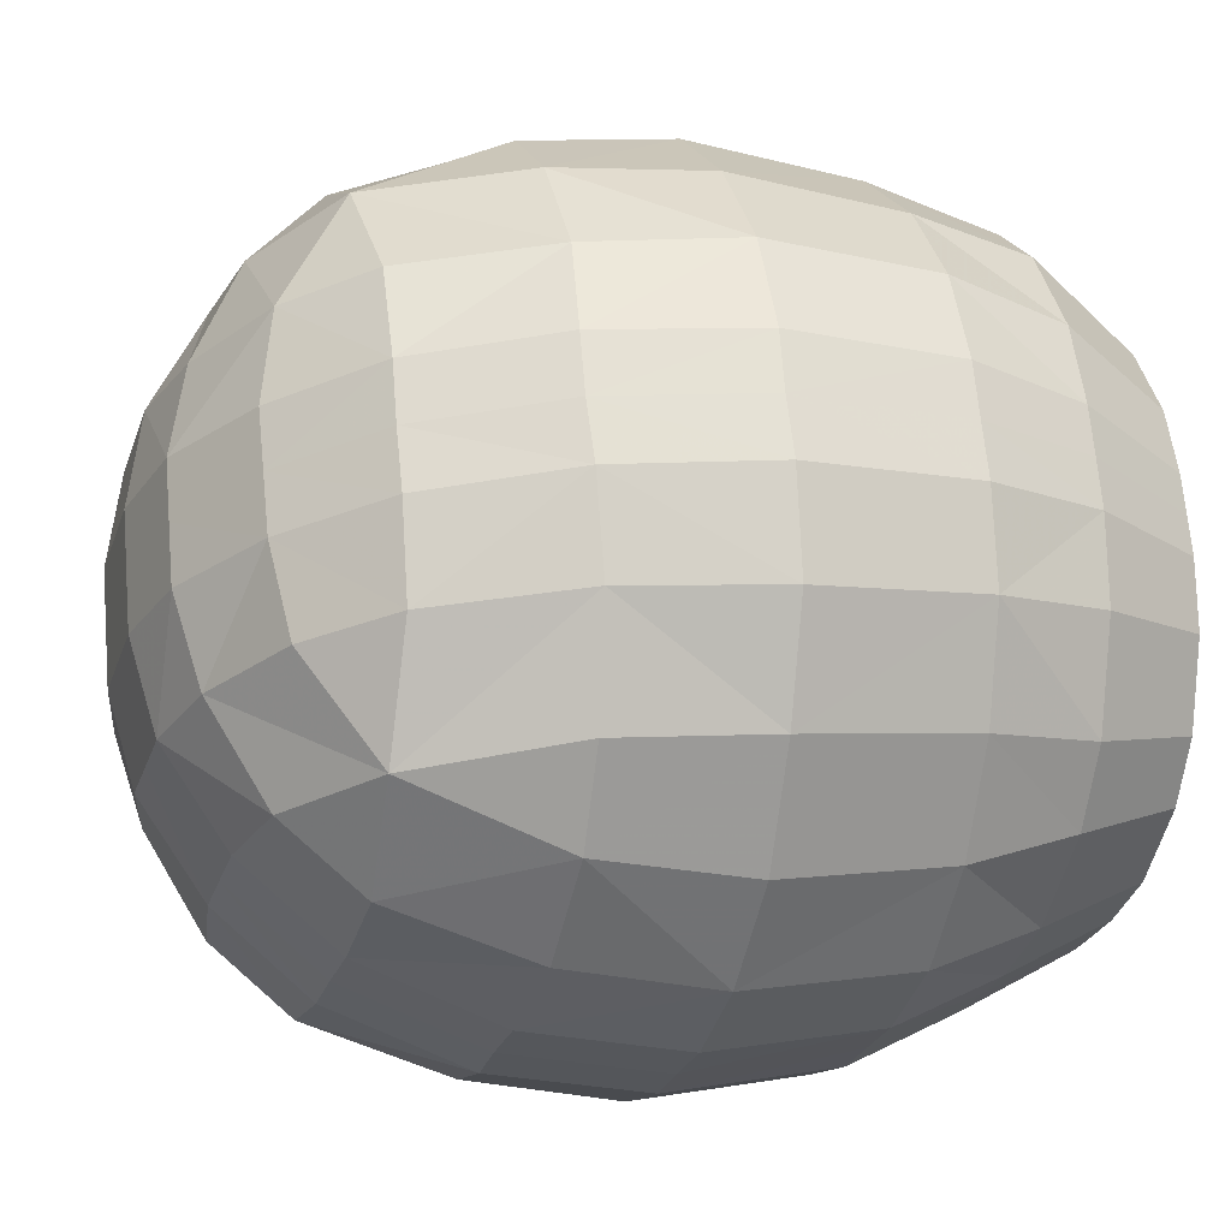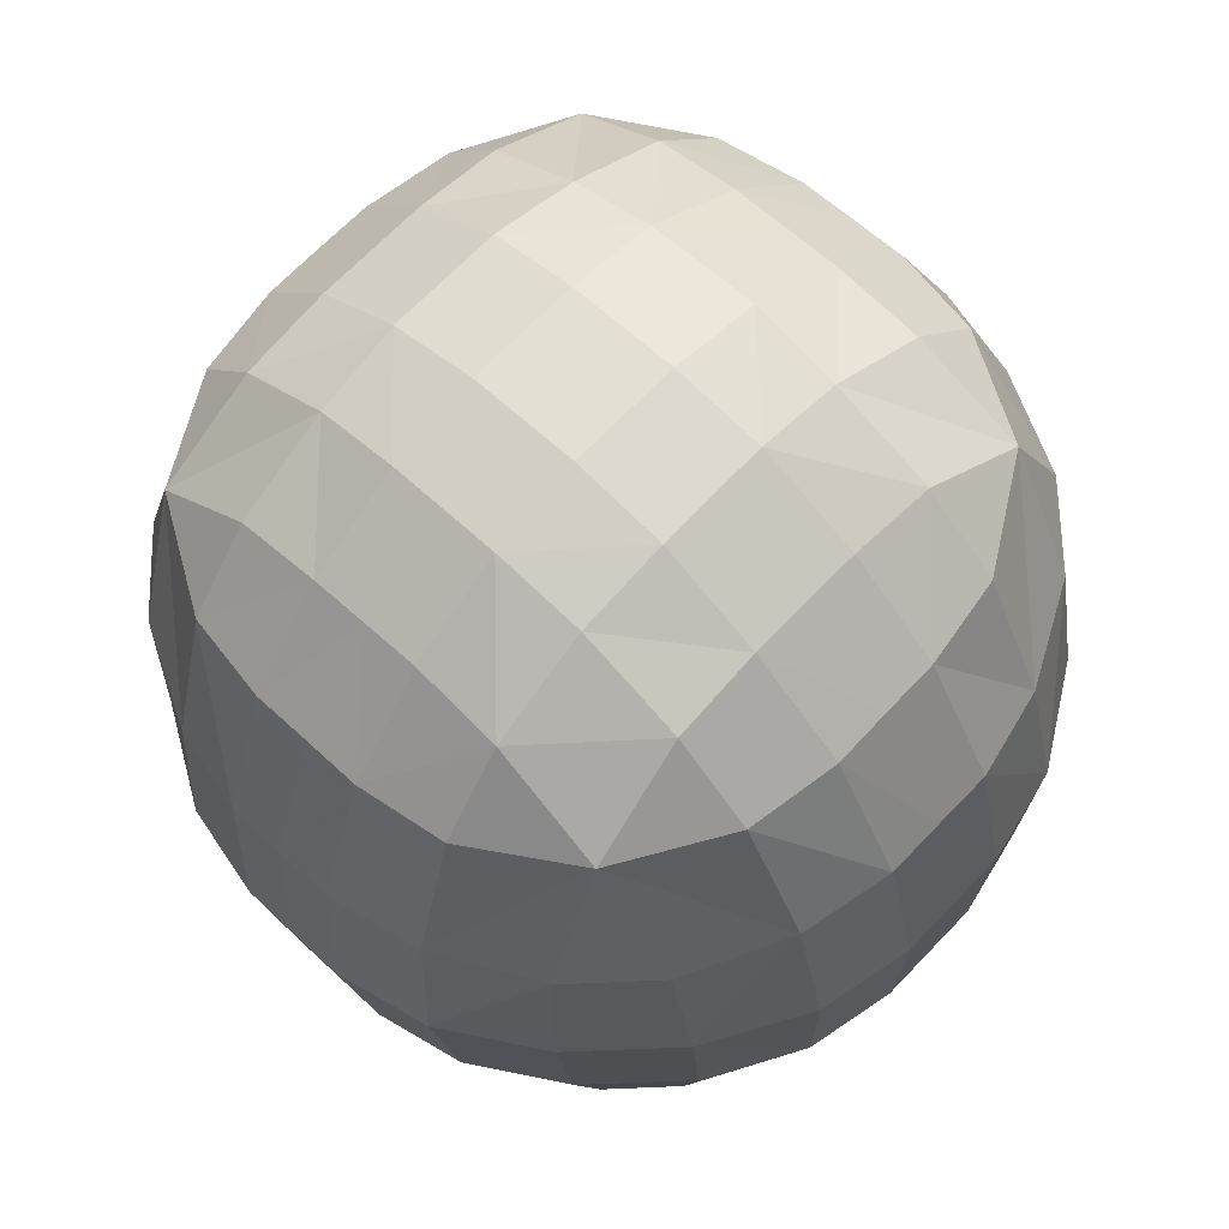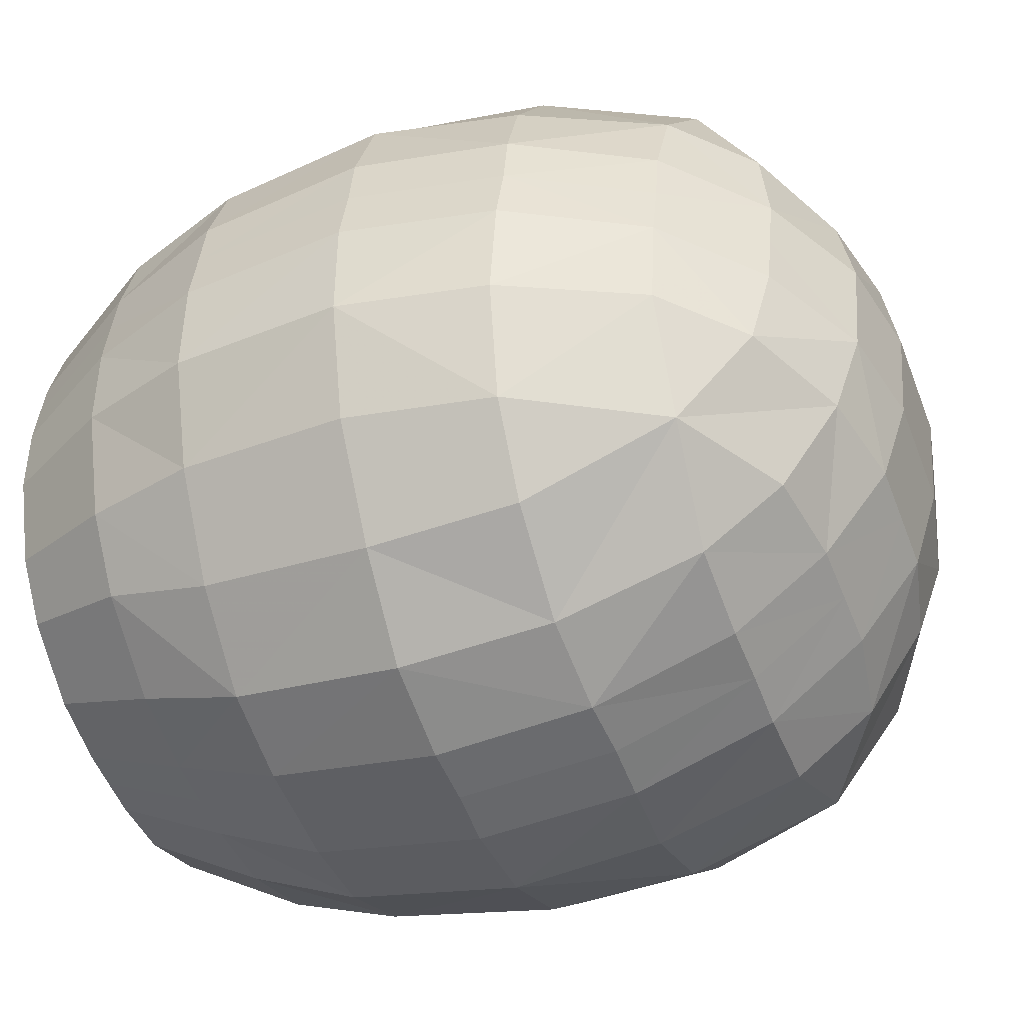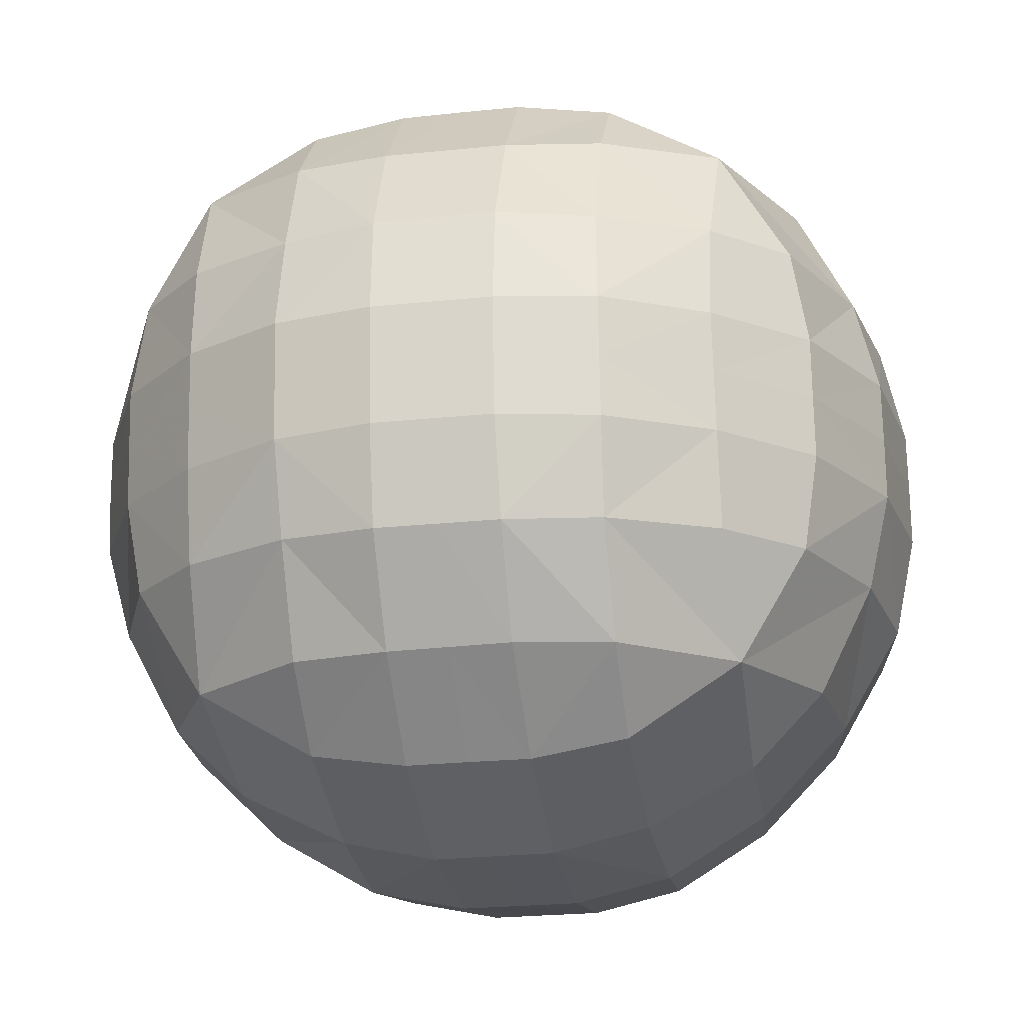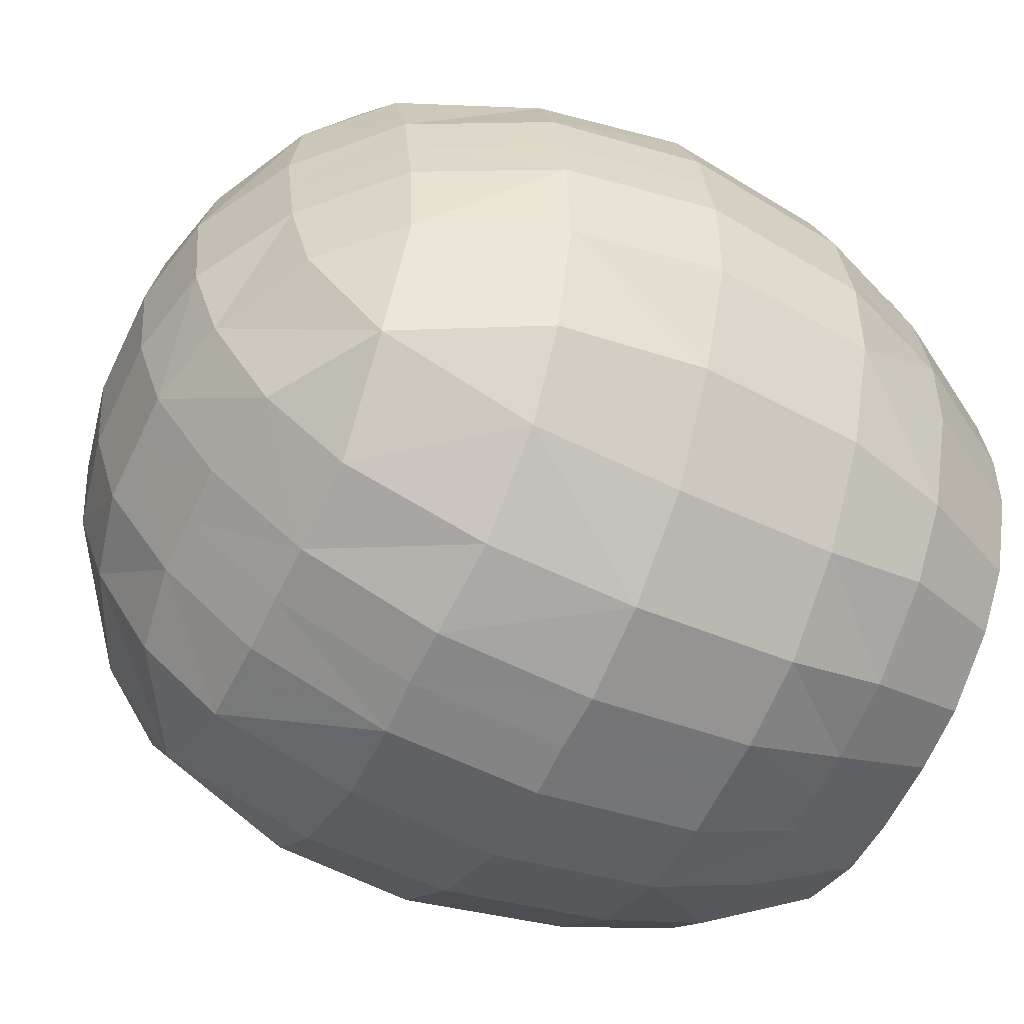
<metadata>
{"format":"obj","ext":"obj","renderer":"f3d","projection":"perspective","resolution":1024,"background":"white","views":[{"elev":-25.7,"azim":-106.5,"up":"+Z"},{"elev":68.0,"azim":-46.3,"up":"+Y"},{"elev":-52.2,"azim":110.6,"up":"+Z"},{"elev":-24.6,"azim":-170.4,"up":"+Z"},{"elev":-61.6,"azim":-115.7,"up":"+Z"}]}
</metadata>
<code>
v -1.942 6.376 -0.5609
v -1.942 6.427 -0.02485
v -2.053 7.27 -0.08635
v -2.053 7.216 -0.6531
v -0.2847 7.438 1.674
v -0.2692 6.585 1.64
v 0.2692 6.585 1.64
v 0.2847 7.438 1.674
v -1.952 7.316 0.3764
v -1.845 6.466 0.4184
v -1.566 6.496 0.8731
v -1.658 7.357 0.8634
v -1.24 7.397 1.283
v -1.167 6.545 1.276
v -0.708 6.566 1.543
v -0.7489 7.428 1.572
v 2.053 7.216 -0.6531
v 2.053 7.27 -0.08635
v 1.942 6.427 -0.02485
v 1.942 6.376 -0.5609
v 0.7496 7.43 1.573
v 0.7142 6.573 1.544
v 1.17 6.534 1.268
v 1.238 7.397 1.281
v 1.66 7.358 0.8647
v 1.575 6.506 0.8694
v 1.844 6.458 0.4129
v 1.95 7.315 0.3759
v -1.953 7.972 -0.7375
v -1.953 8.036 -0.1663
v -1.65 8.691 -0.2298
v -1.65 8.636 -0.8063
v -1.23 9.063 -0.8467
v -1.224 9.124 -0.2792
v -0.7427 9.404 -0.3002
v -0.7427 9.35 -0.8724
v -0.2817 9.448 -0.876
v -0.2817 9.501 -0.3151
v 0.2817 9.501 -0.3151
v 0.2817 9.448 -0.876
v 0.2874 9.447 0.1531
v -0.2817 9.447 0.1587
v -0.289 9.207 0.6649
v 0.289 9.207 0.6649
v 0.2895 8.82 1.124
v -0.2823 8.815 1.131
v -0.2902 8.184 1.496
v 0.2903 8.184 1.496
v 0.7427 9.35 -0.8724
v 0.7483 9.403 -0.3058
v 1.23 9.118 -0.2714
v 1.23 9.063 -0.8467
v 1.65 8.636 -0.8063
v 1.656 8.684 -0.2365
v 1.953 8.027 -0.1596
v 1.953 7.972 -0.7375
v -1.844 6.323 -0.9966
v -1.949 7.161 -1.12
v -1.658 7.123 -1.602
v -1.566 6.275 -1.456
v -1.17 6.236 -1.851
v -1.233 7.072 -2.025
v -0.7488 7.058 -2.311
v -0.708 6.217 -2.127
v -0.2692 6.218 -2.226
v -0.2846 7.049 -2.413
v 0.2846 7.049 -2.413
v 0.2692 6.218 -2.226
v 0.2902 7.814 -2.393
v -0.2845 7.824 -2.393
v -0.2895 8.507 -2.16
v 0.2895 8.507 -2.16
v 0.289 8.974 -1.783
v -0.2817 8.981 -1.778
v -0.2874 9.307 -1.326
v 0.2874 9.307 -1.326
v 0.708 6.215 -2.127
v 0.7544 7.048 -2.309
v 1.238 7.083 -2.02
v 1.17 6.237 -1.851
v 1.566 6.274 -1.456
v 1.665 7.113 -1.596
v 1.95 7.172 -1.115
v 1.844 6.324 -0.9969
v -0.7336 9.136 0.6717
v -0.7304 9.342 0.1507
v -1.233 9.085 0.1733
v -1.263 8.808 0.7367
v -1.579 8.726 0.2149
v -1.846 8.041 0.2881
v -1.588 8.085 0.7889
v -1.24 8.118 1.135
v -0.7369 8.146 1.392
v -0.7354 8.806 1.054
v 1.588 8.085 0.7891
v 1.846 8.041 0.2881
v 1.576 8.73 0.2094
v 1.263 8.808 0.7367
v 1.23 9.089 0.178
v 0.7304 9.342 0.1507
v 0.7336 9.136 0.6717
v 0.7354 8.806 1.054
v 0.7369 8.146 1.392
v 1.24 8.118 1.135
v -0.7354 8.507 -2.089
v -0.7368 7.796 -2.283
v -1.243 7.81 -2.022
v -1.263 8.569 -1.777
v -1.587 7.85 -1.679
v -1.845 7.902 -1.179
v -1.578 8.587 -1.249
v -1.23 8.95 -1.283
v -0.7304 9.204 -1.303
v -0.7336 8.903 -1.776
v 1.578 8.587 -1.249
v 1.845 7.902 -1.179
v 1.584 7.843 -1.682
v 1.263 8.569 -1.777
v 1.239 7.817 -2.025
v 0.7367 7.797 -2.283
v 0.7353 8.507 -2.089
v 0.7336 8.903 -1.776
v 0.7304 9.204 -1.303
v 1.23 8.95 -1.283
v -0 6.586 1.64
v 0 7.446 1.675
v 0 8.193 1.496
v 0.003635 8.82 1.127
v 0 9.207 0.6649
v 0.002849 9.447 0.1559
v -0 9.501 -0.3151
v 0 9.448 -0.876
v 0 9.307 -1.326
v 0.003629 8.978 -1.781
v 0 8.511 -2.16
v 0.002879 7.827 -2.395
v -0 7.057 -2.416
v 0 6.218 -2.226
v -1.942 6.402 -0.2931
v -2.055 7.251 -0.3705
v -1.954 8.012 -0.4528
v -1.649 8.667 -0.5185
v -1.227 9.093 -0.563
v -0.7427 9.377 -0.5863
v -0.2817 9.474 -0.5956
v -0 9.474 -0.5956
v 0.2817 9.474 -0.5956
v 0.7455 9.376 -0.5891
v 1.23 9.091 -0.559
v 1.652 8.664 -0.5218
v 1.954 8.008 -0.4495
v 2.055 7.251 -0.3705
v 1.942 6.402 -0.2931
v -1.007 5.284 -0.08432
v -0.9723 5.315 0.1617
v -1.007 5.246 -0.4204
v -0.9735 5.213 -0.6663
v 0.1692 5.399 0.75
v 0.4175 5.393 0.7149
v -0.1697 5.399 0.7499
v -0.4176 5.392 0.7163
v 1.007 5.246 -0.4204
v 0.9734 5.213 -0.6663
v 1.007 5.284 -0.08392
v 0.9736 5.315 0.1618
v -0.1695 5.131 -1.254
v -0.4178 5.135 -1.22
v 0.1694 5.131 -1.254
v 0.4178 5.135 -1.22
v -0.8363 5.35 0.4336
v -0.6905 5.373 0.5767
v 0.6913 5.373 0.5786
v 0.8344 5.351 0.4328
v -0.6914 5.153 -1.082
v -0.836 5.175 -0.9376
v 0.836 5.175 -0.9377
v 0.6914 5.153 -1.082
v -1.006 5.265 -0.2522
v -1.1e-05 5.399 0.7488
v 1.006 5.265 -0.2522
v -1.1e-05 5.131 -1.253
v -1.097 5.589 -0.1061
v -1.071 5.623 0.1643
v -1.082 5.547 -0.471
v -1.034 5.511 -0.734
v 0.1884 5.714 0.8568
v 0.471 5.707 0.8118
v -0.1891 5.714 0.8566
v -0.4709 5.707 0.8134
v 1.082 5.547 -0.4709
v 1.034 5.511 -0.734
v 1.097 5.589 -0.1054
v 1.073 5.622 0.1642
v -0.1792 5.425 -1.312
v -0.4352 5.429 -1.281
v 0.1792 5.425 -1.312
v 0.4352 5.429 -1.281
v -0.9365 5.661 0.4716
v -0.7791 5.686 0.6453
v 0.7797 5.685 0.6476
v 0.934 5.661 0.4708
v -0.7174 5.447 -1.149
v -0.873 5.47 -1.013
v 0.873 5.47 -1.013
v 0.7174 5.447 -1.149
v -1.088 5.568 -0.2863
v -7.6e-05 5.712 0.8419
v 1.088 5.568 -0.2863
v -7.6e-05 5.426 -1.301
v -8.9e-05 5.615 -0.08551
v -8.9e-05 5.653 0.2253
v -8.9e-05 5.567 -0.5059
v -8.9e-05 5.525 -0.8086
v -8.9e-05 5.698 0.5786
v -8.9e-05 5.726 0.7803
v -8.9e-05 5.452 -1.287
v -8.9e-05 5.479 -1.13
v -8.9e-05 5.591 -0.2933
v -1.702 5.823 -0.001655
v -1.633 5.851 0.4057
v -1.368 5.259 -0.06121
v -1.313 5.282 0.2662
v -1.702 5.785 -0.4807
v -1.634 5.754 -0.8887
v -1.314 5.204 -0.7741
v -1.368 5.228 -0.4462
v 0.2401 5.922 1.454
v 0.6477 5.917 1.386
v 0.193 5.338 1.108
v 0.5206 5.334 1.054
v -0.2397 5.922 1.454
v -0.6486 5.916 1.387
v -0.5213 5.334 1.055
v -0.1926 5.338 1.109
v 1.702 5.785 -0.4807
v 1.634 5.754 -0.8887
v 1.368 5.228 -0.4462
v 1.314 5.204 -0.7741
v 1.702 5.823 -0.00211
v 1.634 5.851 0.4066
v 1.313 5.281 0.2669
v 1.368 5.259 -0.06157
v -0.2398 5.686 -1.936
v -0.6483 5.689 -1.869
v -0.1928 5.149 -1.616
v -0.5211 5.151 -1.562
v 0.2398 5.686 -1.936
v 0.6483 5.689 -1.869
v 0.5211 5.151 -1.562
v 0.1928 5.149 -1.616
v -1.398 5.881 0.8707
v -1.112 5.899 1.152
v -1.124 5.306 0.64
v -0.8941 5.32 0.8659
v 1.114 5.899 1.153
v 1.397 5.882 0.8692
v 0.8953 5.32 0.8667
v 1.123 5.307 0.6387
v -1.114 5.704 -1.635
v -1.398 5.721 -1.353
v -0.8952 5.163 -1.374
v -1.124 5.177 -1.147
v 1.398 5.721 -1.353
v 1.114 5.704 -1.635
v 1.124 5.177 -1.147
v 0.8952 5.163 -1.374
v -1.704 5.804 -0.2414
v -1.369 5.244 -0.2539
v 0 5.921 1.455
v 0 5.338 1.11
v 1.704 5.804 -0.2414
v 1.369 5.244 -0.2539
v 0 5.687 -1.938
v 0 5.149 -1.617
f 139 1 223 267
f 1 4 58 57
f 3 2 10 9
f 4 140 141 29
f 125 6 231 269
f 5 126 127 47
f 6 5 16 15
f 8 7 22 21
f 9 12 91 90
f 11 10 220 251
f 12 11 14 13
f 13 16 93 92
f 15 14 252 232
f 20 153 271 235
f 17 20 84 83
f 151 152 17 56
f 19 18 28 27
f 21 24 104 103
f 23 22 228 255
f 24 23 26 25
f 25 28 96 95
f 27 26 256 240
f 29 32 111 110
f 31 30 90 89
f 32 142 143 33
f 33 36 113 112
f 35 34 87 86
f 36 144 145 37
f 37 132 133 75
f 130 131 38 42
f 40 147 148 49
f 41 44 101 100
f 43 42 86 85
f 128 129 43 46
f 45 48 103 102
f 47 46 94 93
f 49 52 124 123
f 51 50 100 99
f 52 149 150 53
f 53 56 116 115
f 55 54 97 96
f 57 60 260 224
f 59 58 110 109
f 60 59 62 61
f 61 64 244 259
f 63 62 107 106
f 64 63 66 65
f 65 138 273 243
f 136 137 66 70
f 68 67 78 77
f 69 72 121 120
f 71 70 106 105
f 134 135 71 74
f 73 76 123 122
f 75 74 114 113
f 77 80 264 248
f 79 78 120 119
f 80 79 82 81
f 81 84 236 263
f 83 82 117 116
f 85 88 94
f 88 87 89
f 88 91 92
f 95 98 104
f 98 97 99
f 98 101 102
f 105 108 114
f 108 107 109
f 108 111 112
f 115 118 124
f 118 117 119
f 118 121 122
f 10 2 219 220
f 14 11 251 252
f 26 23 255 256
f 22 7 227 228
f 42 38 35 86
f 87 34 31 89
f 30 3 9 90
f 91 12 13 92
f 16 5 47 93
f 94 46 43 85
f 28 18 55 96
f 97 54 51 99
f 50 39 41 100
f 101 44 45 102
f 48 8 21 103
f 104 24 25 95
f 70 66 63 106
f 107 62 59 109
f 58 4 29 110
f 111 32 33 112
f 36 37 75 113
f 114 74 71 105
f 56 17 83 116
f 117 82 79 119
f 78 67 69 120
f 121 72 73 122
f 76 40 49 123
f 124 52 53 115
f 60 61 259 260
f 64 65 243 244
f 84 20 235 236
f 80 81 263 264
f 1 139 140 4
f 5 6 125 126
f 9 10 11 12
f 13 14 15 16
f 17 152 153 20
f 21 22 23 24
f 25 26 27 28
f 29 141 142 32
f 33 143 144 36
f 37 145 146 132
f 129 130 42 43
f 127 128 46 47
f 49 148 149 52
f 53 150 151 56
f 57 58 59 60
f 61 62 63 64
f 65 66 137 138
f 135 136 70 71
f 133 134 74 75
f 77 78 79 80
f 81 82 83 84
f 85 86 87 88
f 88 89 90 91
f 88 92 93 94
f 95 96 97 98
f 98 99 100 101
f 98 102 103 104
f 105 106 107 108
f 108 109 110 111
f 108 112 113 114
f 115 116 117 118
f 118 119 120 121
f 118 122 123 124
f 7 125 269 227
f 126 125 7 8
f 127 126 8 48
f 45 128 127 48
f 44 129 128 45
f 41 130 129 44
f 39 131 130 41
f 132 146 147 40
f 133 132 40 76
f 73 134 133 76
f 72 135 134 73
f 69 136 135 72
f 67 137 136 69
f 138 137 67 68
f 138 68 247 273
f 2 139 267 219
f 140 139 2 3
f 141 140 3 30
f 142 141 30 31
f 143 142 31 34
f 144 143 34 35
f 145 144 35 38
f 146 145 38 131
f 147 146 131 39
f 148 147 39 50
f 149 148 50 51
f 150 149 51 54
f 151 150 54 55
f 18 152 151 55
f 153 152 18 19
f 153 19 239 271
f 220 219 221 222
f 223 224 225 226
f 228 227 229 230
f 231 232 233 234
f 236 235 237 238
f 239 240 241 242
f 244 243 245 246
f 247 248 249 250
f 252 251 253 254
f 256 255 257 258
f 260 259 261 262
f 264 263 265 266
f 267 223 226 268
f 269 231 234 270
f 251 220 222 253
f 232 252 254 233
f 271 239 242 272
f 255 228 230 257
f 240 256 258 241
f 224 260 262 225
f 259 244 246 261
f 273 247 250 274
f 248 264 266 249
f 263 236 238 265
f 227 269 270 229
f 243 273 274 245
f 219 267 268 221
f 235 271 272 237
f 157 156 226 225
f 161 160 234 233
f 165 164 242 241
f 169 168 250 249
f 155 154 182 183
f 156 157 185 184
f 159 158 186 187
f 160 161 189 188
f 163 162 190 191
f 164 165 193 192
f 167 166 194 195
f 168 169 197 196
f 171 170 198 199
f 173 172 200 201
f 175 174 202 203
f 177 176 204 205
f 178 156 184 206
f 179 160 188 207
f 170 155 183 198
f 161 171 199 189
f 180 164 192 208
f 172 159 187 200
f 165 173 201 193
f 157 175 203 185
f 174 167 195 202
f 181 168 196 209
f 169 177 205 197
f 176 163 191 204
f 158 179 207 186
f 166 181 209 194
f 154 178 206 182
f 162 180 208 190
f 183 182 210 211
f 184 185 213 212
f 187 186 207
f 188 189 207
f 191 190 212 213
f 192 193 211 210
f 195 194 209
f 196 197 209
f 199 198 214 215
f 201 200 215 214
f 203 202 216 217
f 205 204 217 216
f 206 184 212 218
f 198 183 211 214
f 189 199 215 207
f 208 192 210 218
f 200 187 207 215
f 193 201 214 211
f 185 203 217 213
f 202 195 209 216
f 197 205 216 209
f 204 191 213 217
f 182 206 218 210
f 190 208 218 212
f 155 222 221 154
f 57 224 223 1
f 159 230 229 158
f 15 232 231 6
f 163 238 237 162
f 27 240 239 19
f 167 246 245 166
f 77 248 247 68
f 171 254 253 170
f 173 258 257 172
f 175 262 261 174
f 177 266 265 176
f 178 268 226 156
f 179 270 234 160
f 170 253 222 155
f 161 233 254 171
f 180 272 242 164
f 172 257 230 159
f 165 241 258 173
f 157 225 262 175
f 174 261 246 167
f 181 274 250 168
f 169 249 266 177
f 176 265 238 163
f 158 229 270 179
f 166 245 274 181
f 154 221 268 178
f 162 237 272 180

</code>
